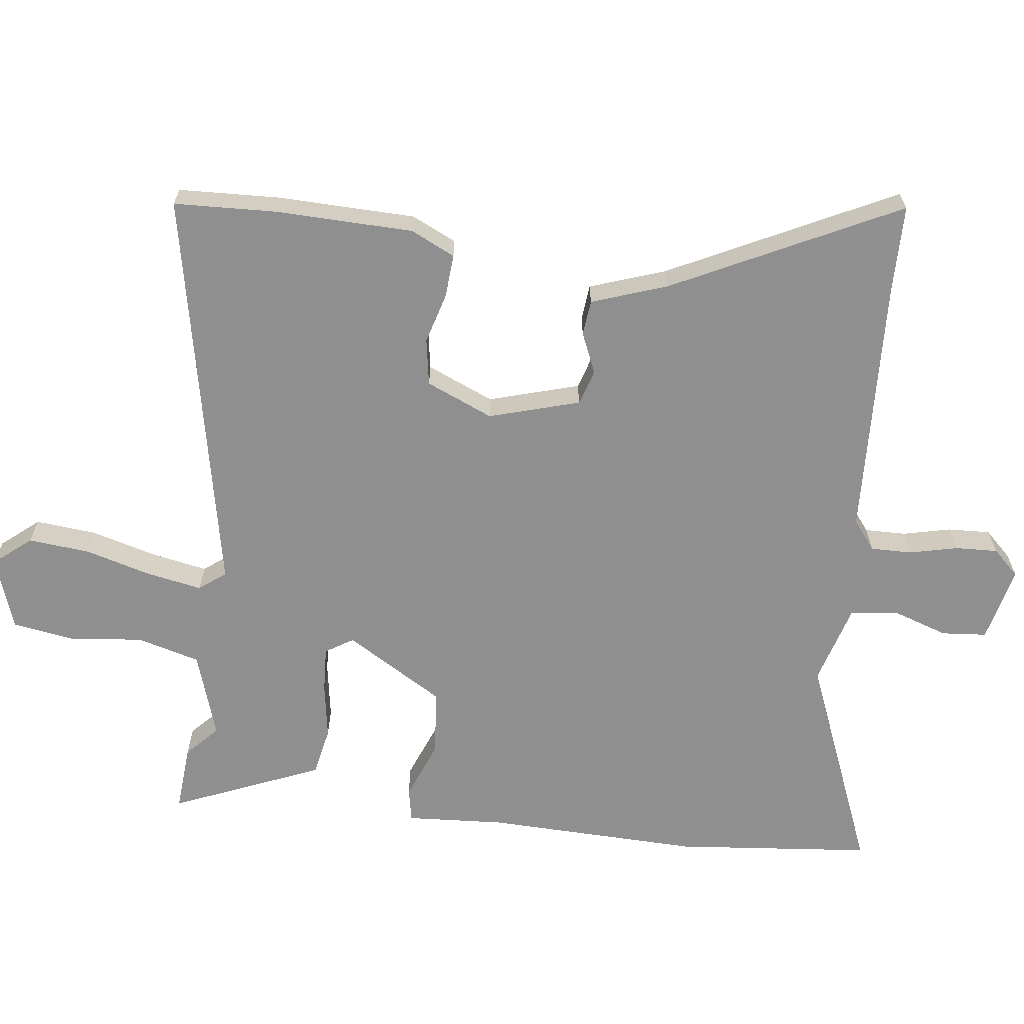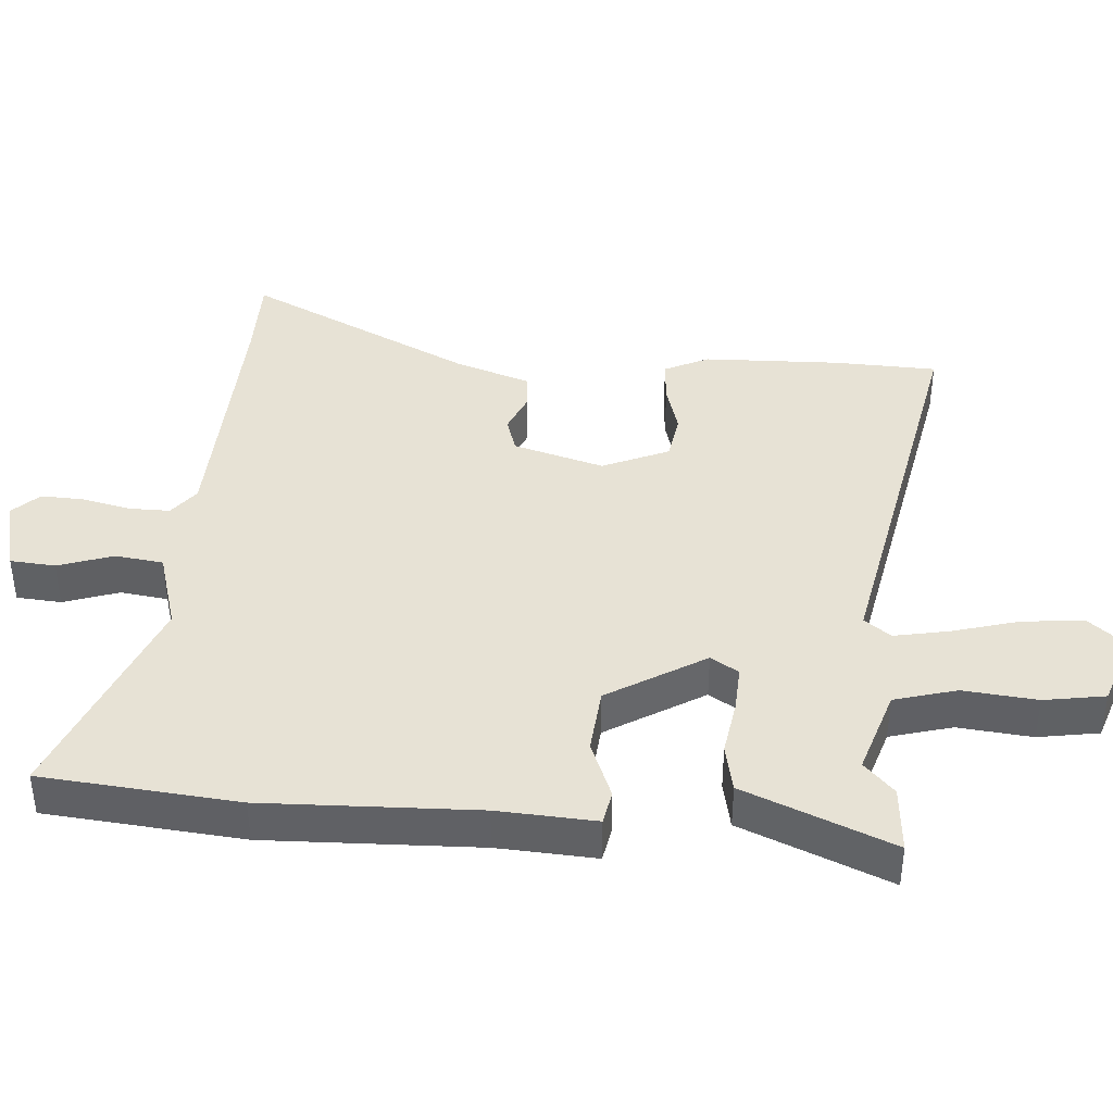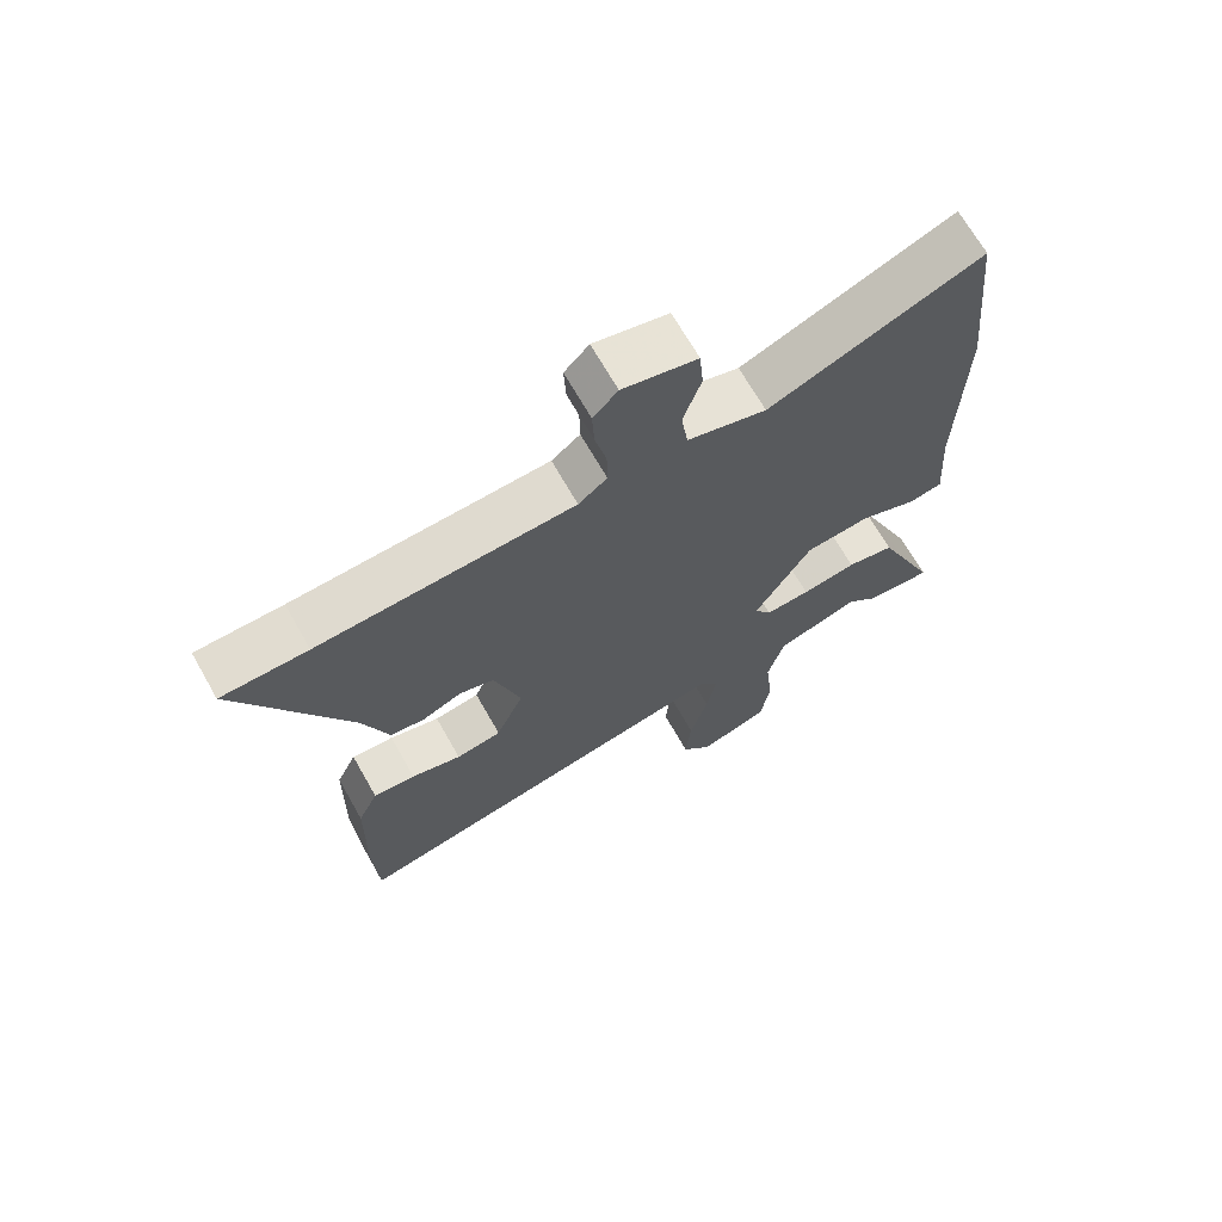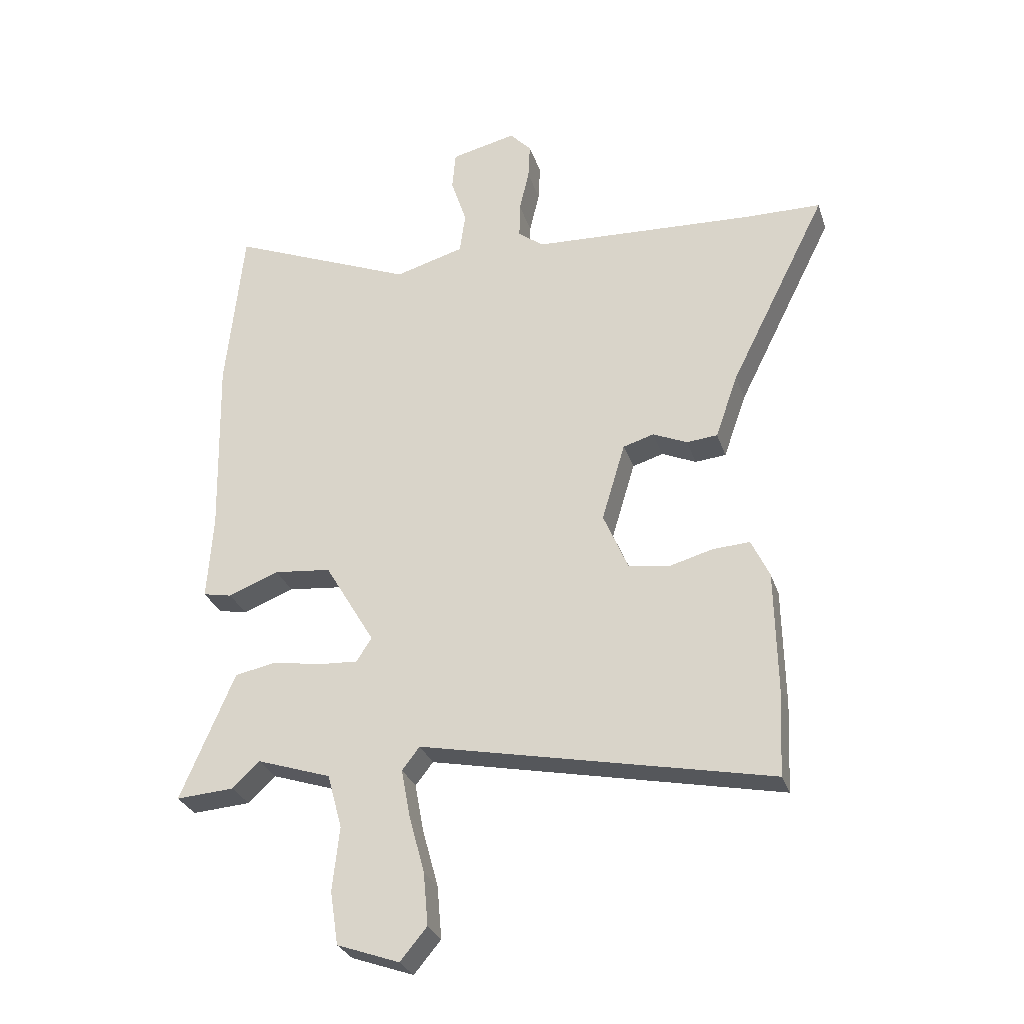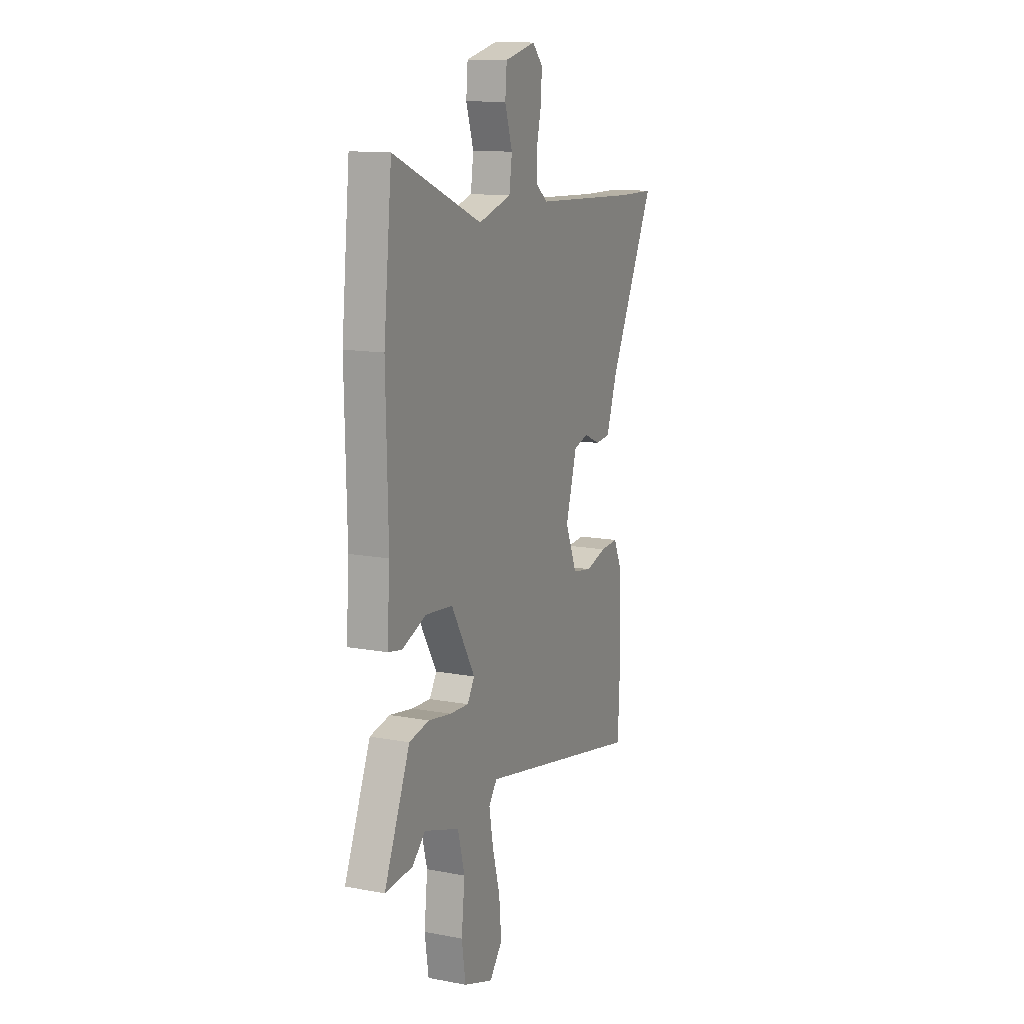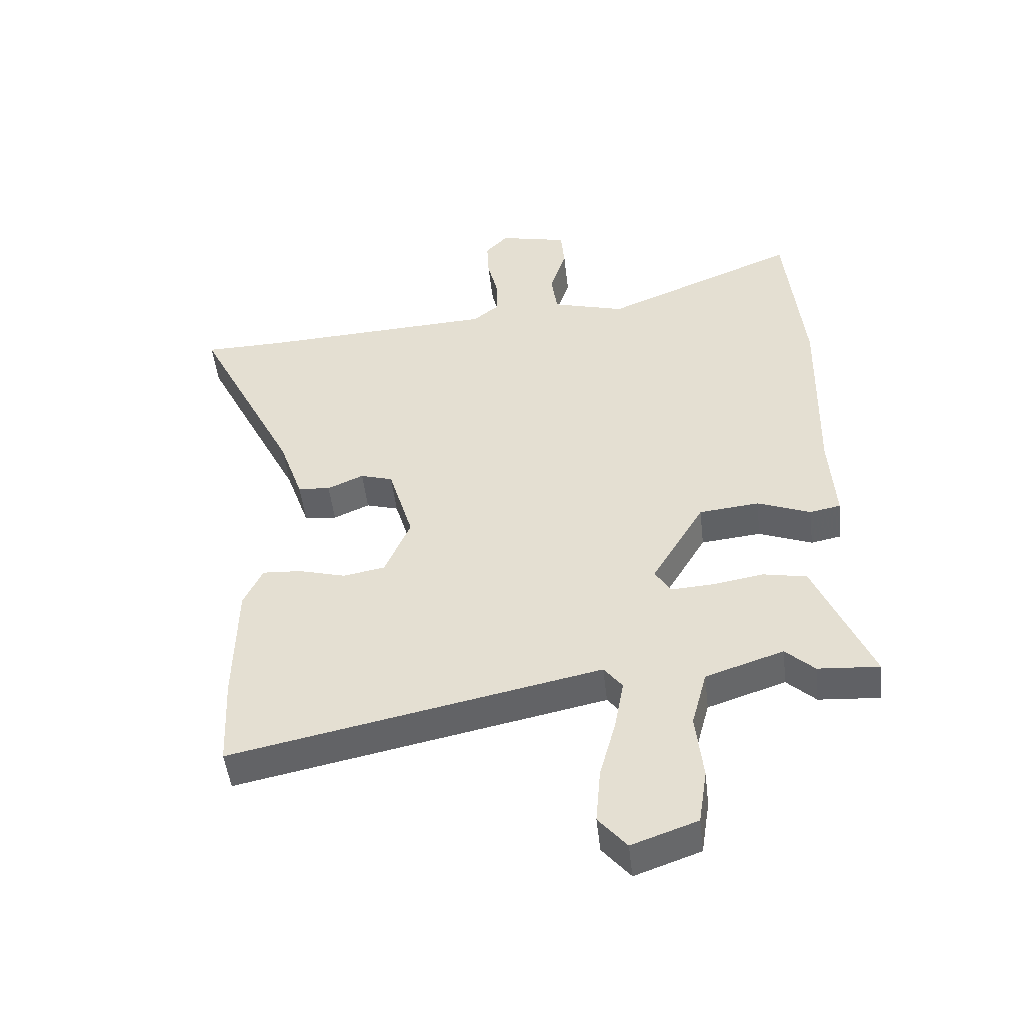
<metadata>
{"format":"obj","ext":"obj","renderer":"f3d","projection":"perspective","resolution":1024,"background":"white","views":[{"elev":-65.4,"azim":-97.3,"up":"+Y"},{"elev":40.4,"azim":93.8,"up":"+Y"},{"elev":68.7,"azim":-29.6,"up":"+Z"},{"elev":-29.0,"azim":-163.3,"up":"+Z"},{"elev":13.1,"azim":113.3,"up":"+Z"},{"elev":-49.0,"azim":6.5,"up":"+Z"}]}
</metadata>
<code>
v 0.486 0.07 0.639
v 0.516 0.07 0.347
v 0.509 0.07 0.03
v 0.519 0.07 -0.116
v 0.469 0.07 -0.126
v 0.382 0.07 -0.092
v 0.284 0.07 -0.102
v 0.198 0.07 -0.247
v 0.224 0.07 -0.288
v 0.292 0.07 -0.284
v 0.375 0.07 -0.27
v 0.447 0.07 -0.284
v 0.48 0.07 -0.362
v 0.54 0.07 -0.503
v 0.44 0.07 -0.496
v 0.393 0.07 -0.452
v 0.266 0.07 -0.494
v 0.241 0.07 -0.587
v 0.253 0.07 -0.697
v 0.239 0.07 -0.788
v 0.132 0.07 -0.826
v 0.086 0.07 -0.771
v 0.094 0.07 -0.68
v 0.121 0.07 -0.581
v 0.136 0.07 -0.499
v 0.106 0.07 -0.46
v -0.496 0.07 -0.584
v -0.503 0.07 -0.432
v -0.499 0.07 -0.228
v -0.468 0.07 -0.162
v -0.404 0.07 -0.166
v -0.328 0.07 -0.187
v -0.259 0.07 -0.175
v -0.217 0.07 -0.076
v -0.257 0.07 0.058
v -0.31 0.07 0.074
v -0.369 0.07 0.048
v -0.422 0.07 0.053
v -0.461 0.07 0.164
v -0.628 0.07 0.498
v -0.497 0.07 0.5
v -0.112 0.07 0.519
v -0.069 0.07 0.553
v -0.07 0.07 0.614
v -0.087 0.07 0.686
v -0.09 0.07 0.749
v -0.053 0.07 0.788
v 0.059 0.07 0.762
v 0.065 0.07 0.695
v 0.038 0.07 0.613
v 0.048 0.07 0.542
v 0.167 0.07 0.508
v 0.486 0 0.639
v 0.516 0 0.347
v 0.509 0 0.03
v 0.519 0 -0.116
v 0.469 0 -0.126
v 0.382 0 -0.092
v 0.284 0 -0.102
v 0.198 0 -0.247
v 0.224 0 -0.288
v 0.292 0 -0.284
v 0.375 0 -0.27
v 0.447 0 -0.284
v 0.48 0 -0.362
v 0.54 0 -0.503
v 0.44 0 -0.496
v 0.393 0 -0.452
v 0.266 0 -0.494
v 0.241 0 -0.587
v 0.253 0 -0.697
v 0.239 0 -0.788
v 0.132 0 -0.826
v 0.086 0 -0.771
v 0.094 0 -0.68
v 0.121 0 -0.581
v 0.136 0 -0.499
v 0.106 0 -0.46
v -0.496 0 -0.584
v -0.503 0 -0.432
v -0.499 0 -0.228
v -0.468 0 -0.162
v -0.404 0 -0.166
v -0.328 0 -0.187
v -0.259 0 -0.175
v -0.217 0 -0.076
v -0.257 0 0.058
v -0.31 0 0.074
v -0.369 0 0.048
v -0.422 0 0.053
v -0.461 0 0.164
v -0.628 0 0.498
v -0.497 0 0.5
v -0.112 0 0.519
v -0.069 0 0.553
v -0.07 0 0.614
v -0.087 0 0.686
v -0.09 0 0.749
v -0.053 0 0.788
v 0.059 0 0.762
v 0.065 0 0.695
v 0.038 0 0.613
v 0.048 0 0.542
v 0.167 0 0.508
f 48 49 50
f 47 48 50
f 46 47 50
f 45 46 50
f 44 45 50
f 43 44 50 51
f 42 43 51 52
f 39 40 41
f 41 42 52
f 39 41 52
f 38 39 52
f 37 38 52
f 36 37 52
f 30 31 32
f 29 30 32
f 28 29 32
f 27 28 32
f 26 27 32
f 26 32 33
f 22 23 24
f 21 22 24
f 20 21 24
f 19 20 24
f 18 19 24
f 17 18 24 25
f 16 17 25 26
f 13 14 15 16
f 13 16 26
f 12 13 26
f 11 12 26
f 10 11 26
f 3 4 5 6
f 3 6 7
f 2 3 7
f 1 2 7
f 52 1 7
f 36 52 7
f 35 36 7
f 26 33 34
f 9 10 26
f 26 34 35
f 9 26 35
f 8 9 35
f 7 8 35
f 102 101 100
f 102 100 99
f 102 99 98
f 102 98 97
f 102 97 96
f 103 102 96 95
f 104 103 95 94
f 93 92 91
f 104 94 93
f 104 93 91
f 104 91 90
f 104 90 89
f 104 89 88
f 84 83 82
f 84 82 81
f 84 81 80
f 84 80 79
f 84 79 78
f 85 84 78
f 76 75 74
f 76 74 73
f 76 73 72
f 76 72 71
f 76 71 70
f 77 76 70 69
f 78 77 69 68
f 68 67 66 65
f 78 68 65
f 78 65 64
f 78 64 63
f 78 63 62
f 58 57 56 55
f 59 58 55
f 59 55 54
f 59 54 53
f 59 53 104
f 59 104 88
f 59 88 87
f 86 85 78
f 78 62 61
f 87 86 78
f 87 78 61
f 87 61 60
f 87 60 59
f 1 53 54 2
f 2 54 55 3
f 3 55 56 4
f 4 56 57 5
f 5 57 58 6
f 6 58 59 7
f 7 59 60 8
f 8 60 61 9
f 9 61 62 10
f 10 62 63 11
f 11 63 64 12
f 12 64 65 13
f 13 65 66 14
f 14 66 67 15
f 15 67 68 16
f 16 68 69 17
f 17 69 70 18
f 18 70 71 19
f 19 71 72 20
f 20 72 73 21
f 21 73 74 22
f 22 74 75 23
f 23 75 76 24
f 24 76 77 25
f 25 77 78 26
f 26 78 79 27
f 27 79 80 28
f 28 80 81 29
f 29 81 82 30
f 30 82 83 31
f 31 83 84 32
f 32 84 85 33
f 33 85 86 34
f 34 86 87 35
f 35 87 88 36
f 36 88 89 37
f 37 89 90 38
f 38 90 91 39
f 39 91 92 40
f 40 92 93 41
f 41 93 94 42
f 42 94 95 43
f 43 95 96 44
f 44 96 97 45
f 45 97 98 46
f 46 98 99 47
f 47 99 100 48
f 48 100 101 49
f 49 101 102 50
f 50 102 103 51
f 51 103 104 52
f 52 104 53 1

</code>
